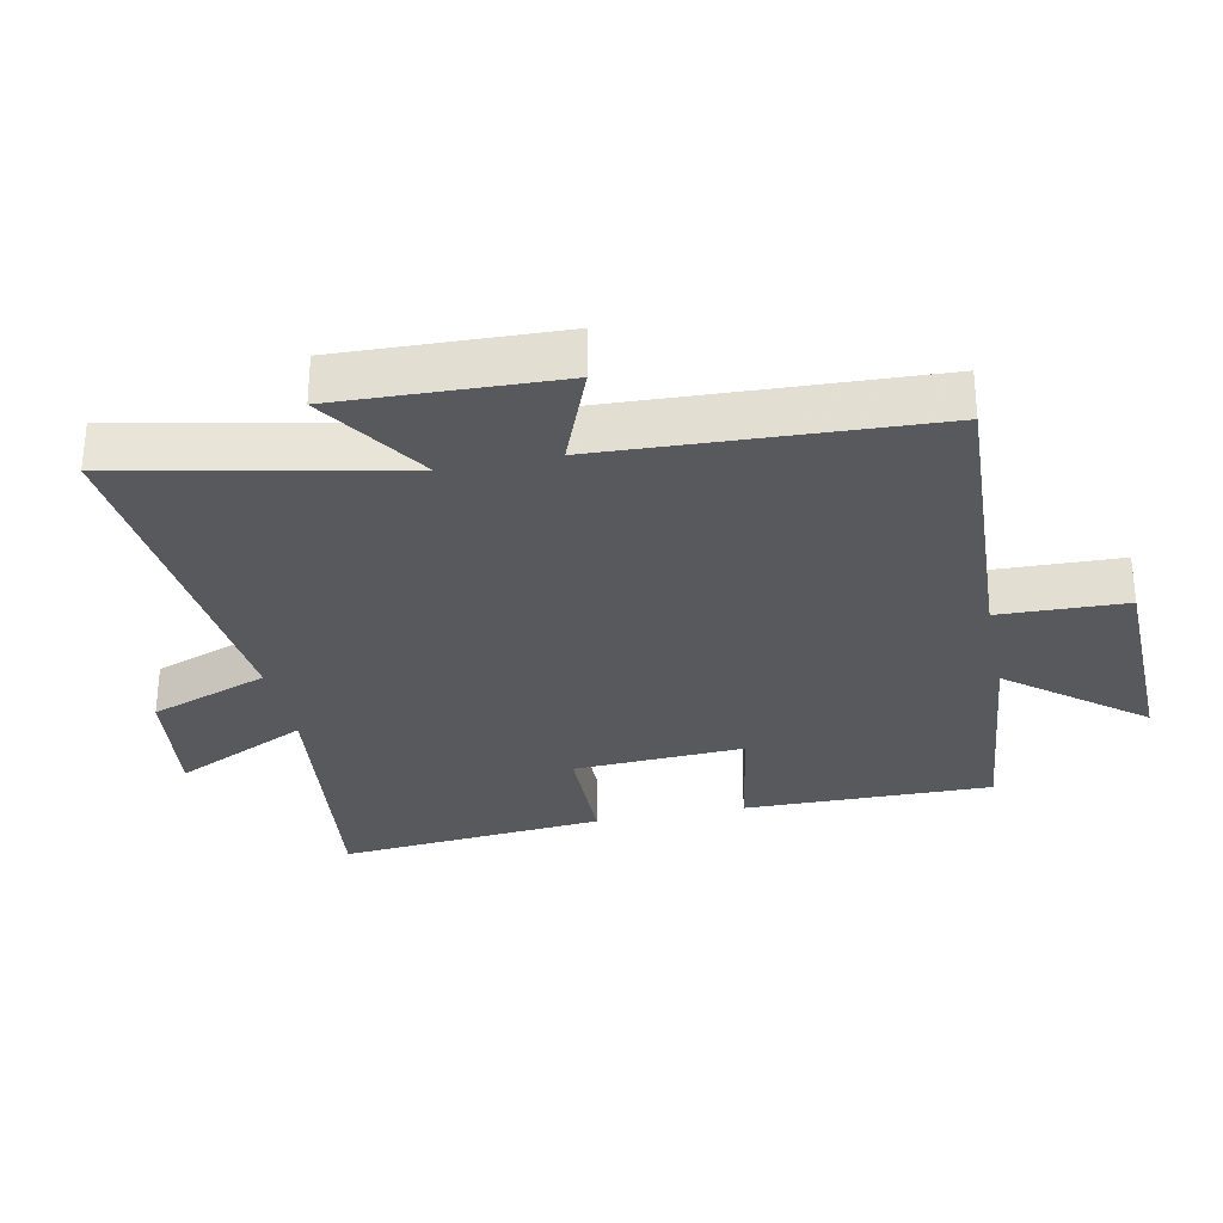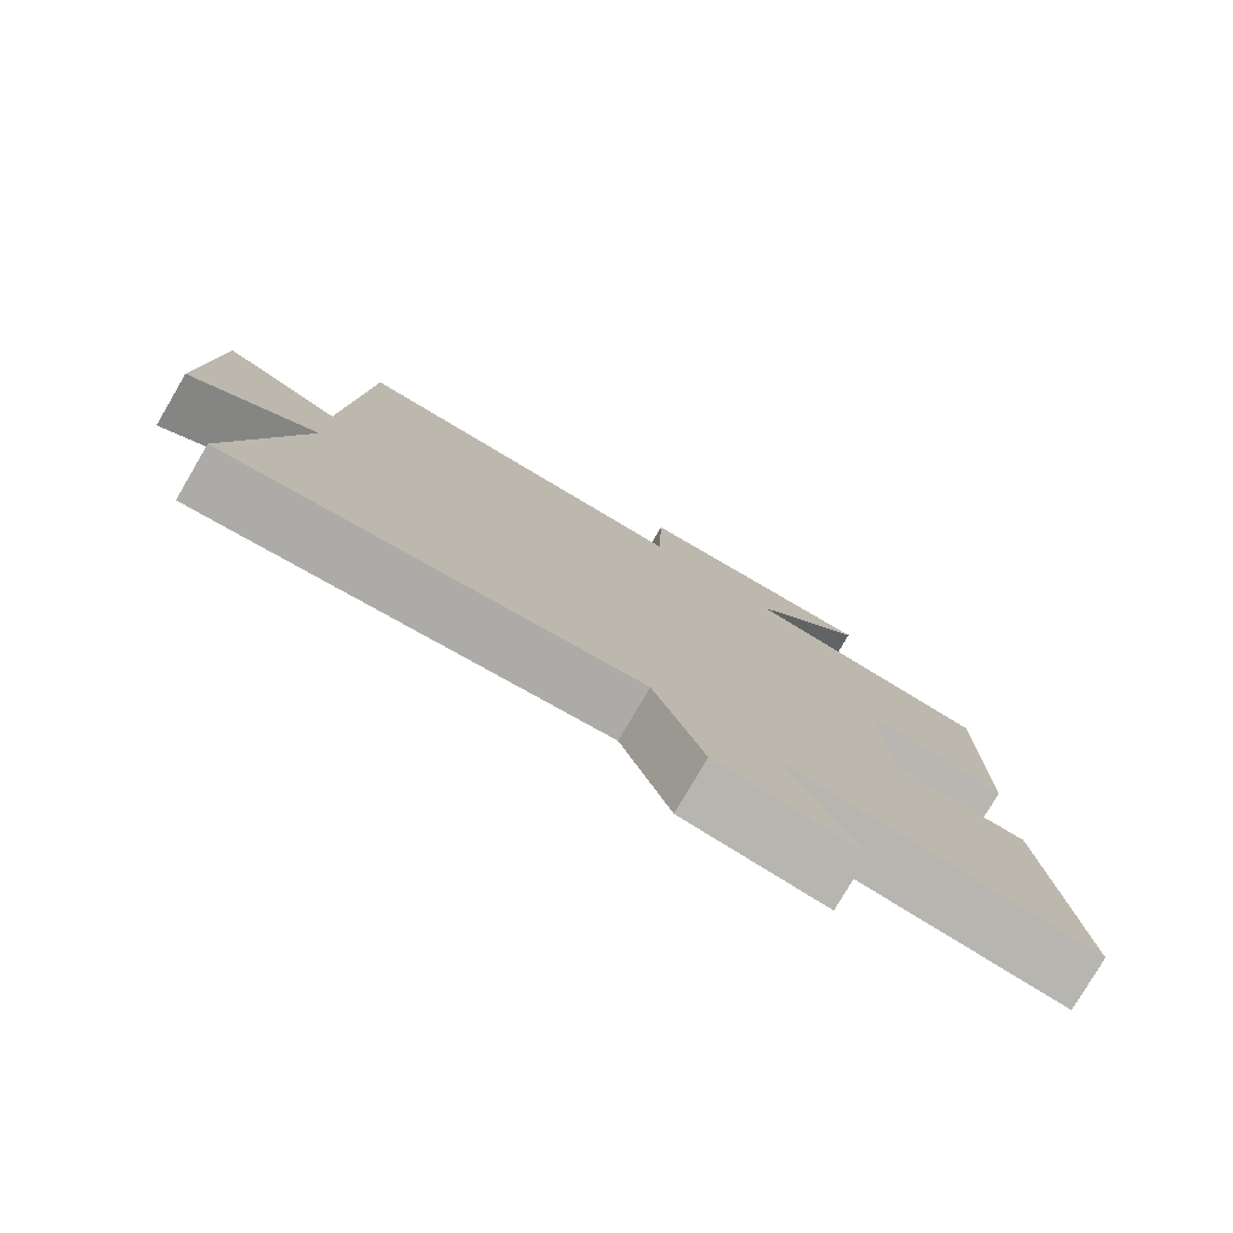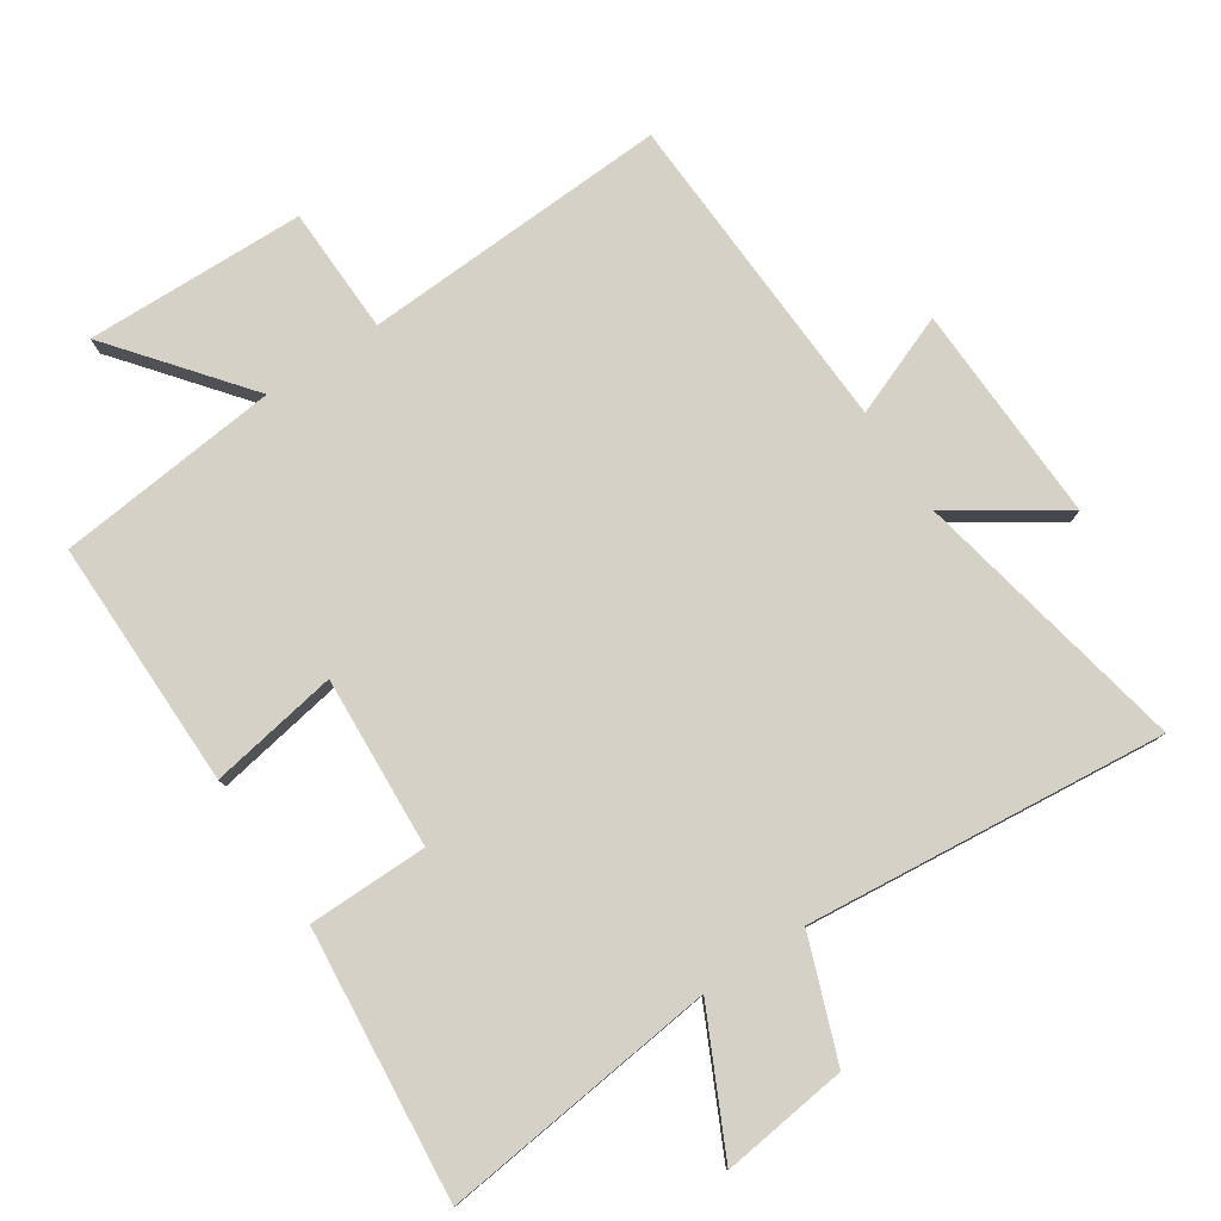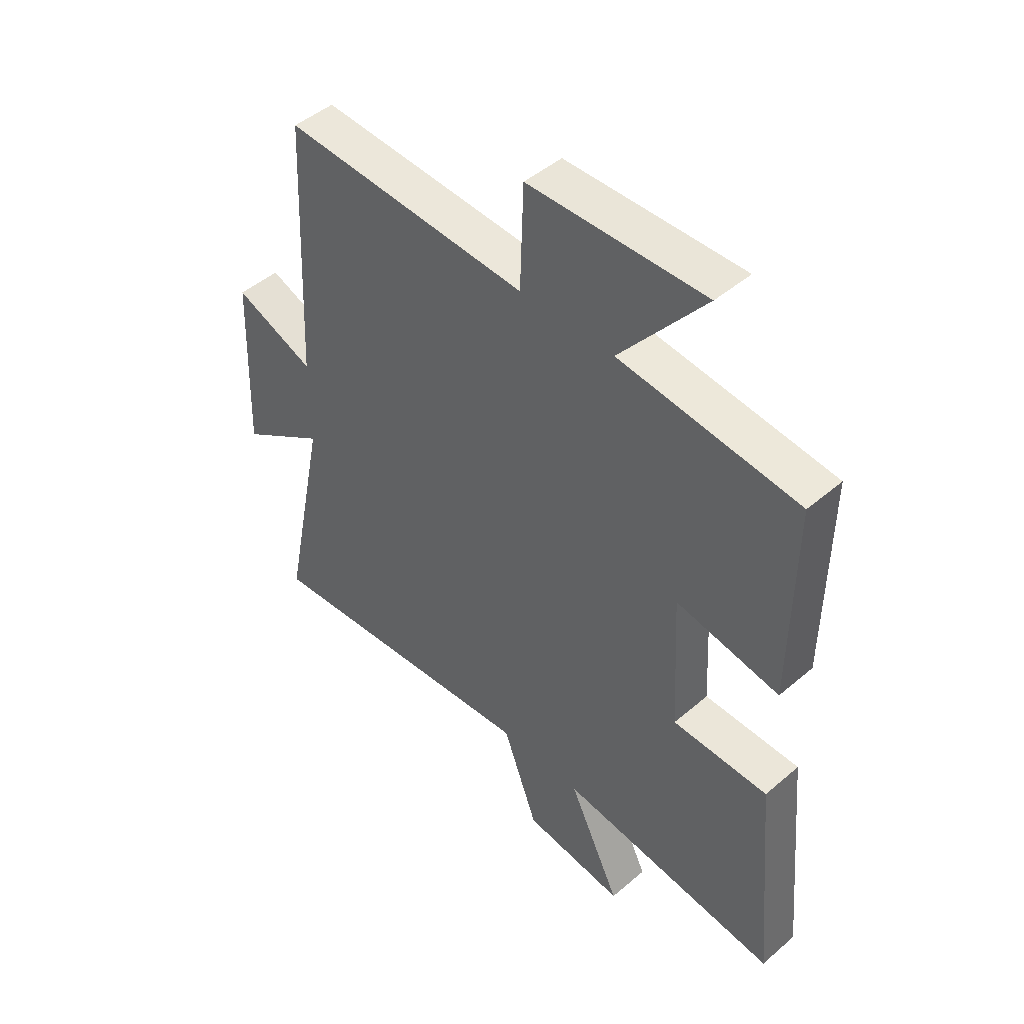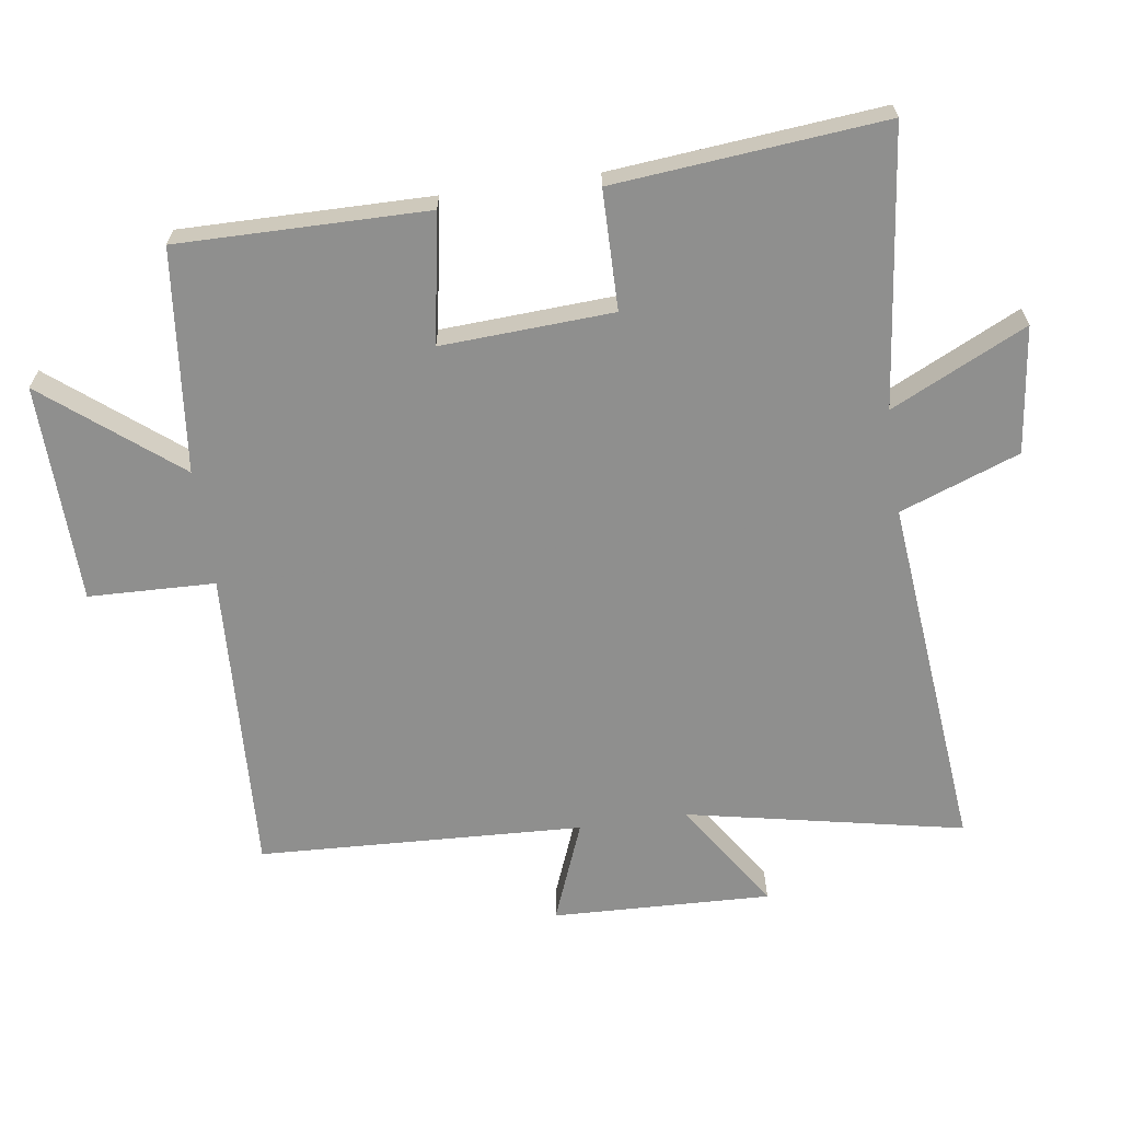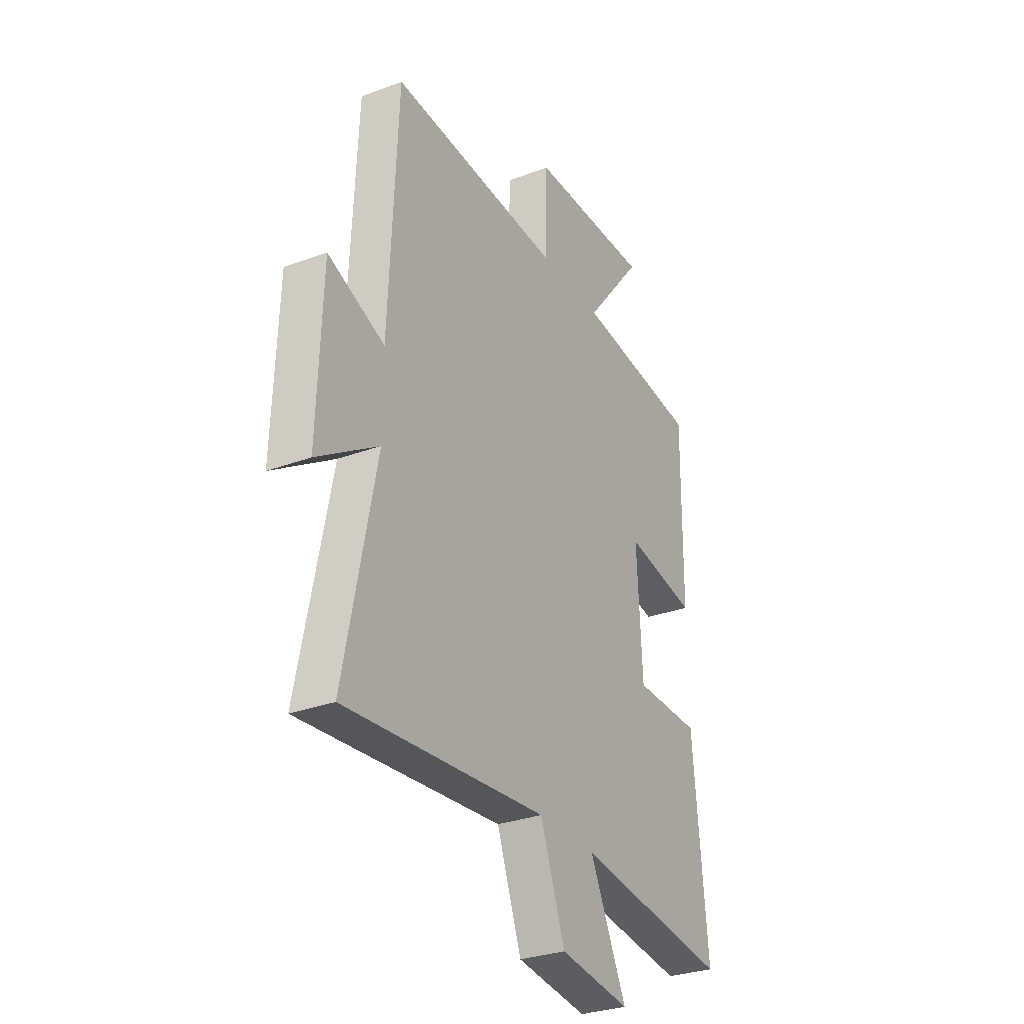
<metadata>
{"format":"obj","ext":"obj","renderer":"f3d","projection":"perspective","resolution":1024,"background":"white","views":[{"elev":-30.2,"azim":-78.4,"up":"+Y"},{"elev":-78.9,"azim":-30.4,"up":"+Z"},{"elev":79.0,"azim":146.6,"up":"+Y"},{"elev":46.9,"azim":45.9,"up":"+Z"},{"elev":-65.1,"azim":98.2,"up":"+Y"},{"elev":-30.4,"azim":-61.6,"up":"+Z"}]}
</metadata>
<code>
v -0.477 0.07 0.523
v -0.012 0.07 0.5
v -0.006 0.07 0.692
v 0.326 0.07 0.7
v 0.166 0.07 0.5
v 0.504 0.07 0.464
v 0.5 0.07 0.087
v 0.305 0.07 0.121
v 0.319 0.07 -0.139
v 0.5 0.07 -0.141
v 0.538 0.07 -0.549
v 0.119 0.07 -0.5
v 0.218 0.07 -0.705
v 0.026 0.07 -0.681
v -0.041 0.07 -0.5
v -0.585 0.07 -0.553
v -0.5 0.07 -0.134
v -0.665 0.07 -0.242
v -0.653 0.07 0.09
v -0.5 0.07 0.03
v -0.477 0 0.523
v -0.012 0 0.5
v -0.006 0 0.692
v 0.326 0 0.7
v 0.166 0 0.5
v 0.504 0 0.464
v 0.5 0 0.087
v 0.305 0 0.121
v 0.319 0 -0.139
v 0.5 0 -0.141
v 0.538 0 -0.549
v 0.119 0 -0.5
v 0.218 0 -0.705
v 0.026 0 -0.681
v -0.041 0 -0.5
v -0.585 0 -0.553
v -0.5 0 -0.134
v -0.665 0 -0.242
v -0.653 0 0.09
v -0.5 0 0.03
f 17 18 19 20
f 17 20 1 2
f 15 16 17 2
f 12 13 14 15
f 12 15 2 3
f 9 10 11 12
f 8 9 12 3
f 5 6 7 8
f 5 8 3
f 3 4 5
f 40 39 38 37
f 22 21 40 37
f 22 37 36 35
f 35 34 33 32
f 23 22 35 32
f 32 31 30 29
f 23 32 29 28
f 28 27 26 25
f 23 28 25
f 25 24 23
f 1 21 22 2
f 2 22 23 3
f 3 23 24 4
f 4 24 25 5
f 5 25 26 6
f 6 26 27 7
f 7 27 28 8
f 8 28 29 9
f 9 29 30 10
f 10 30 31 11
f 11 31 32 12
f 12 32 33 13
f 13 33 34 14
f 14 34 35 15
f 15 35 36 16
f 16 36 37 17
f 17 37 38 18
f 18 38 39 19
f 19 39 40 20
f 20 40 21 1

</code>
